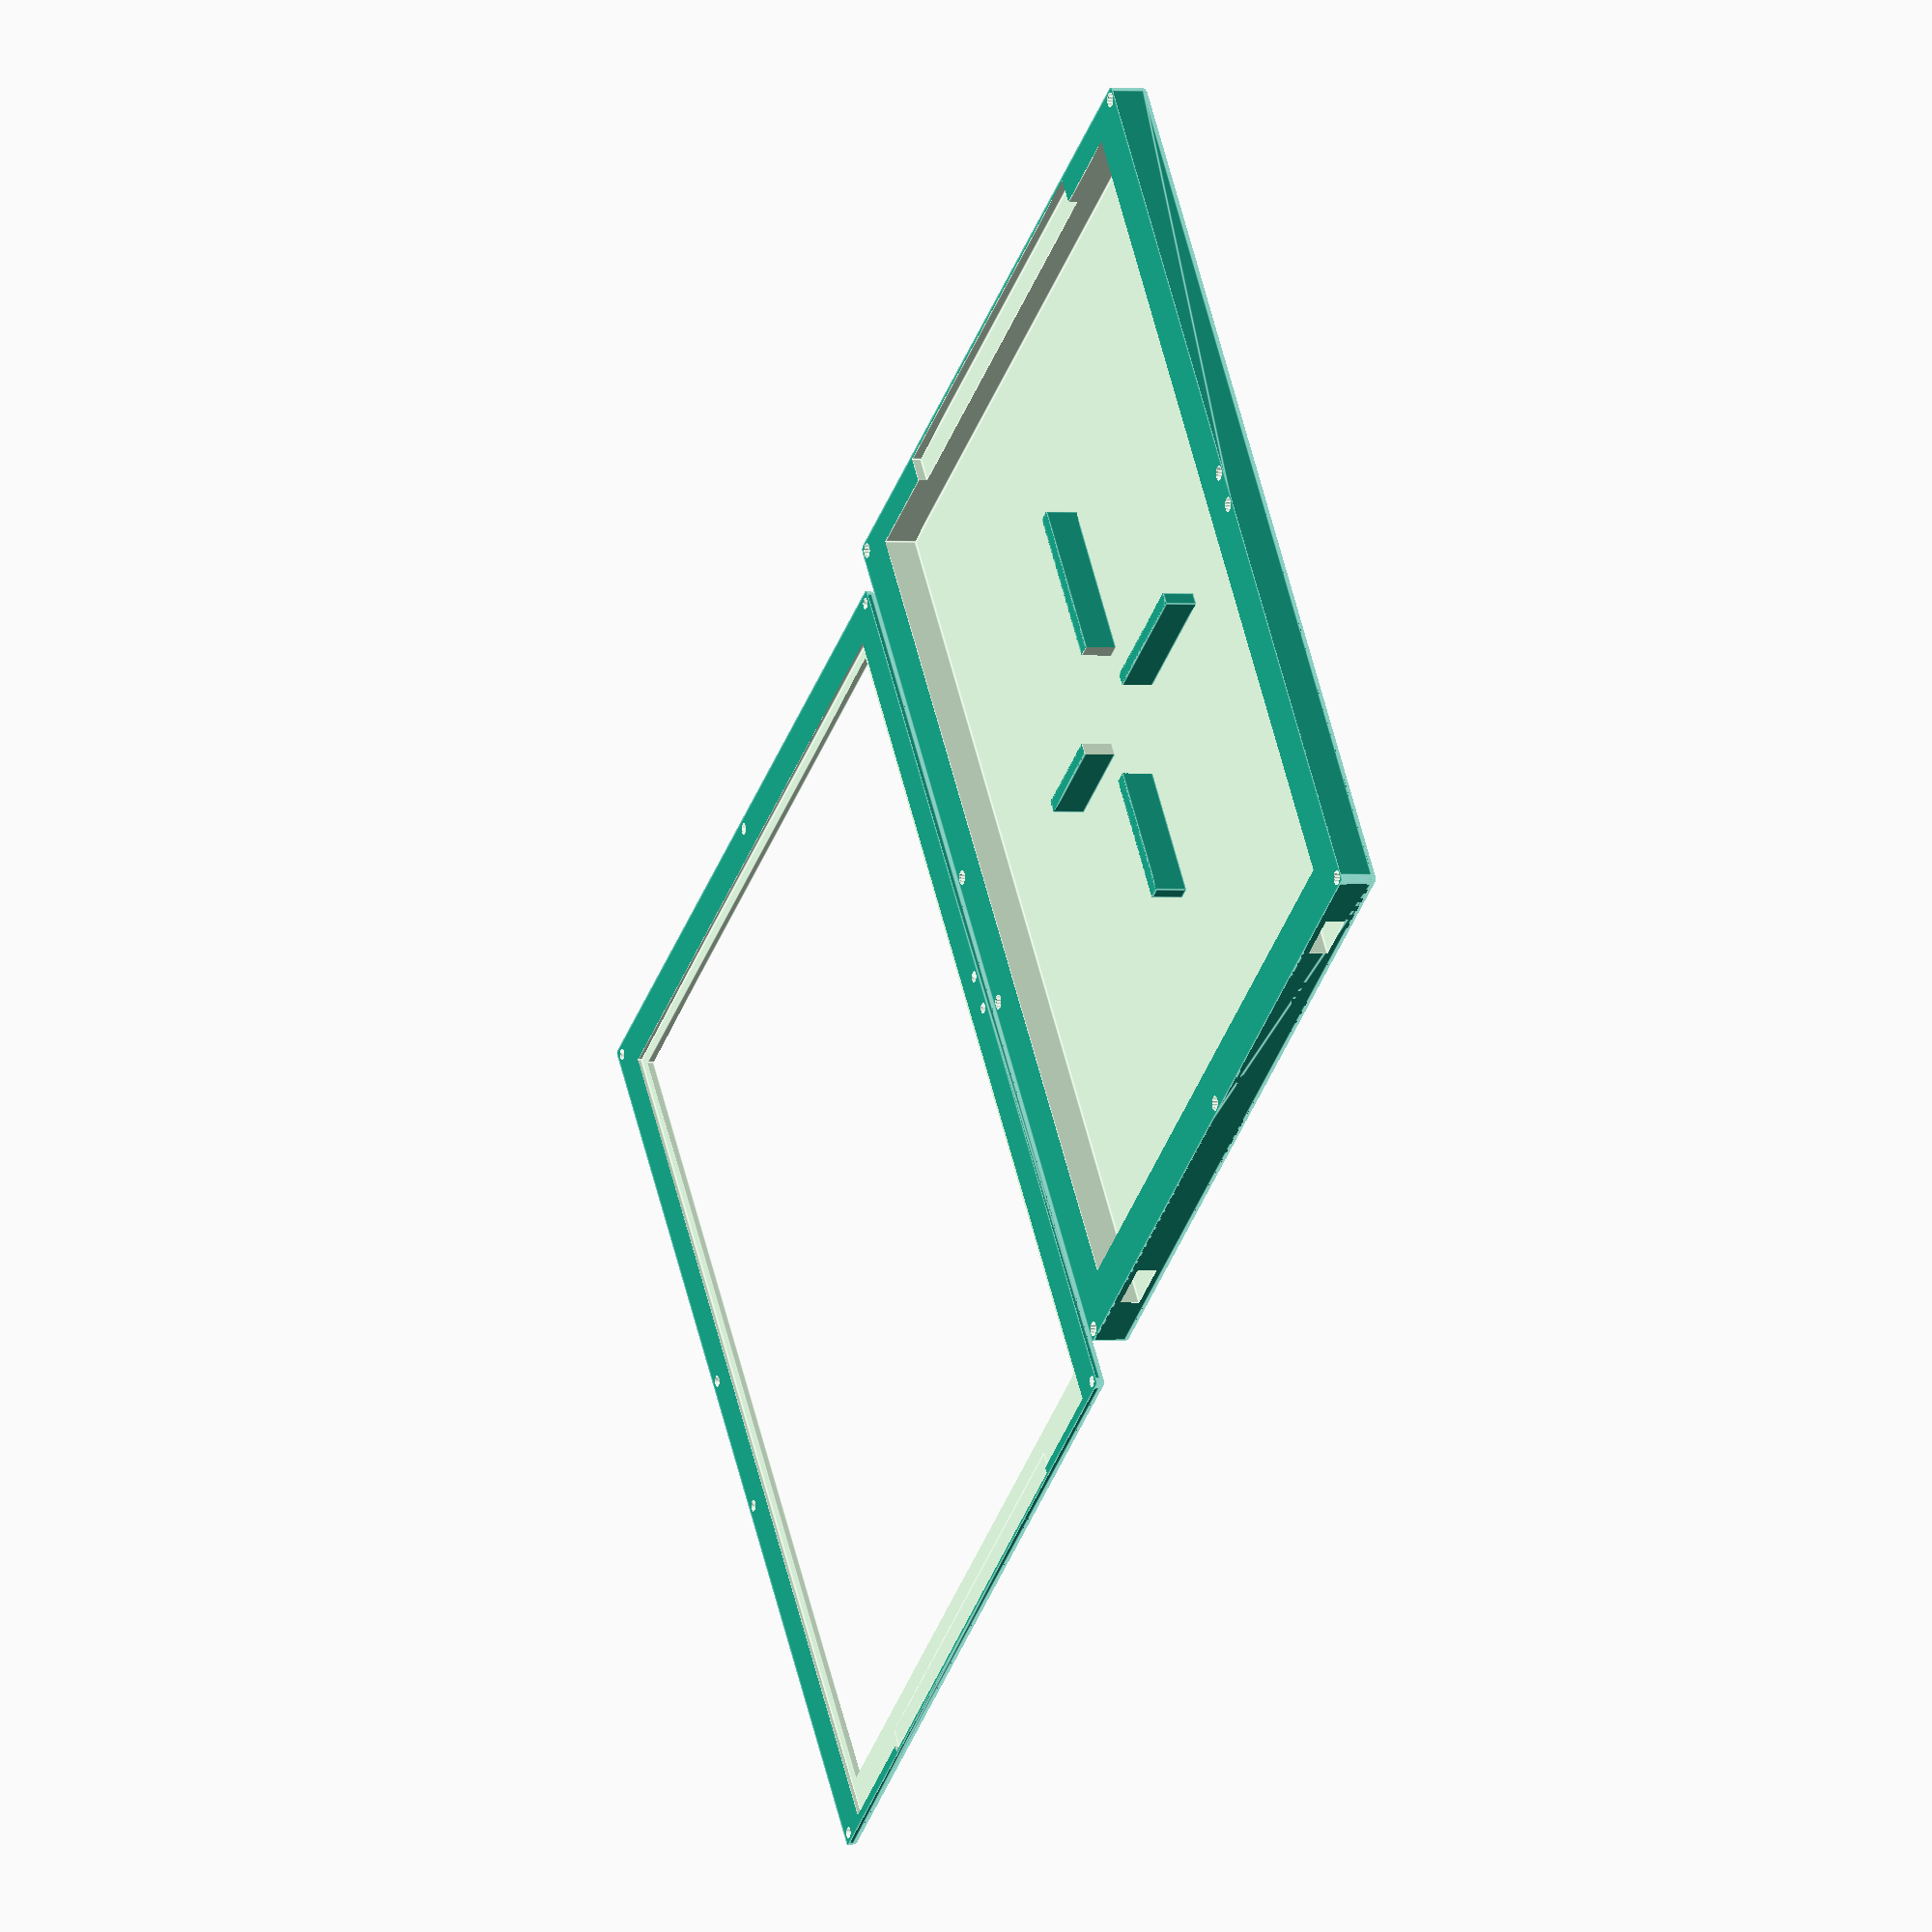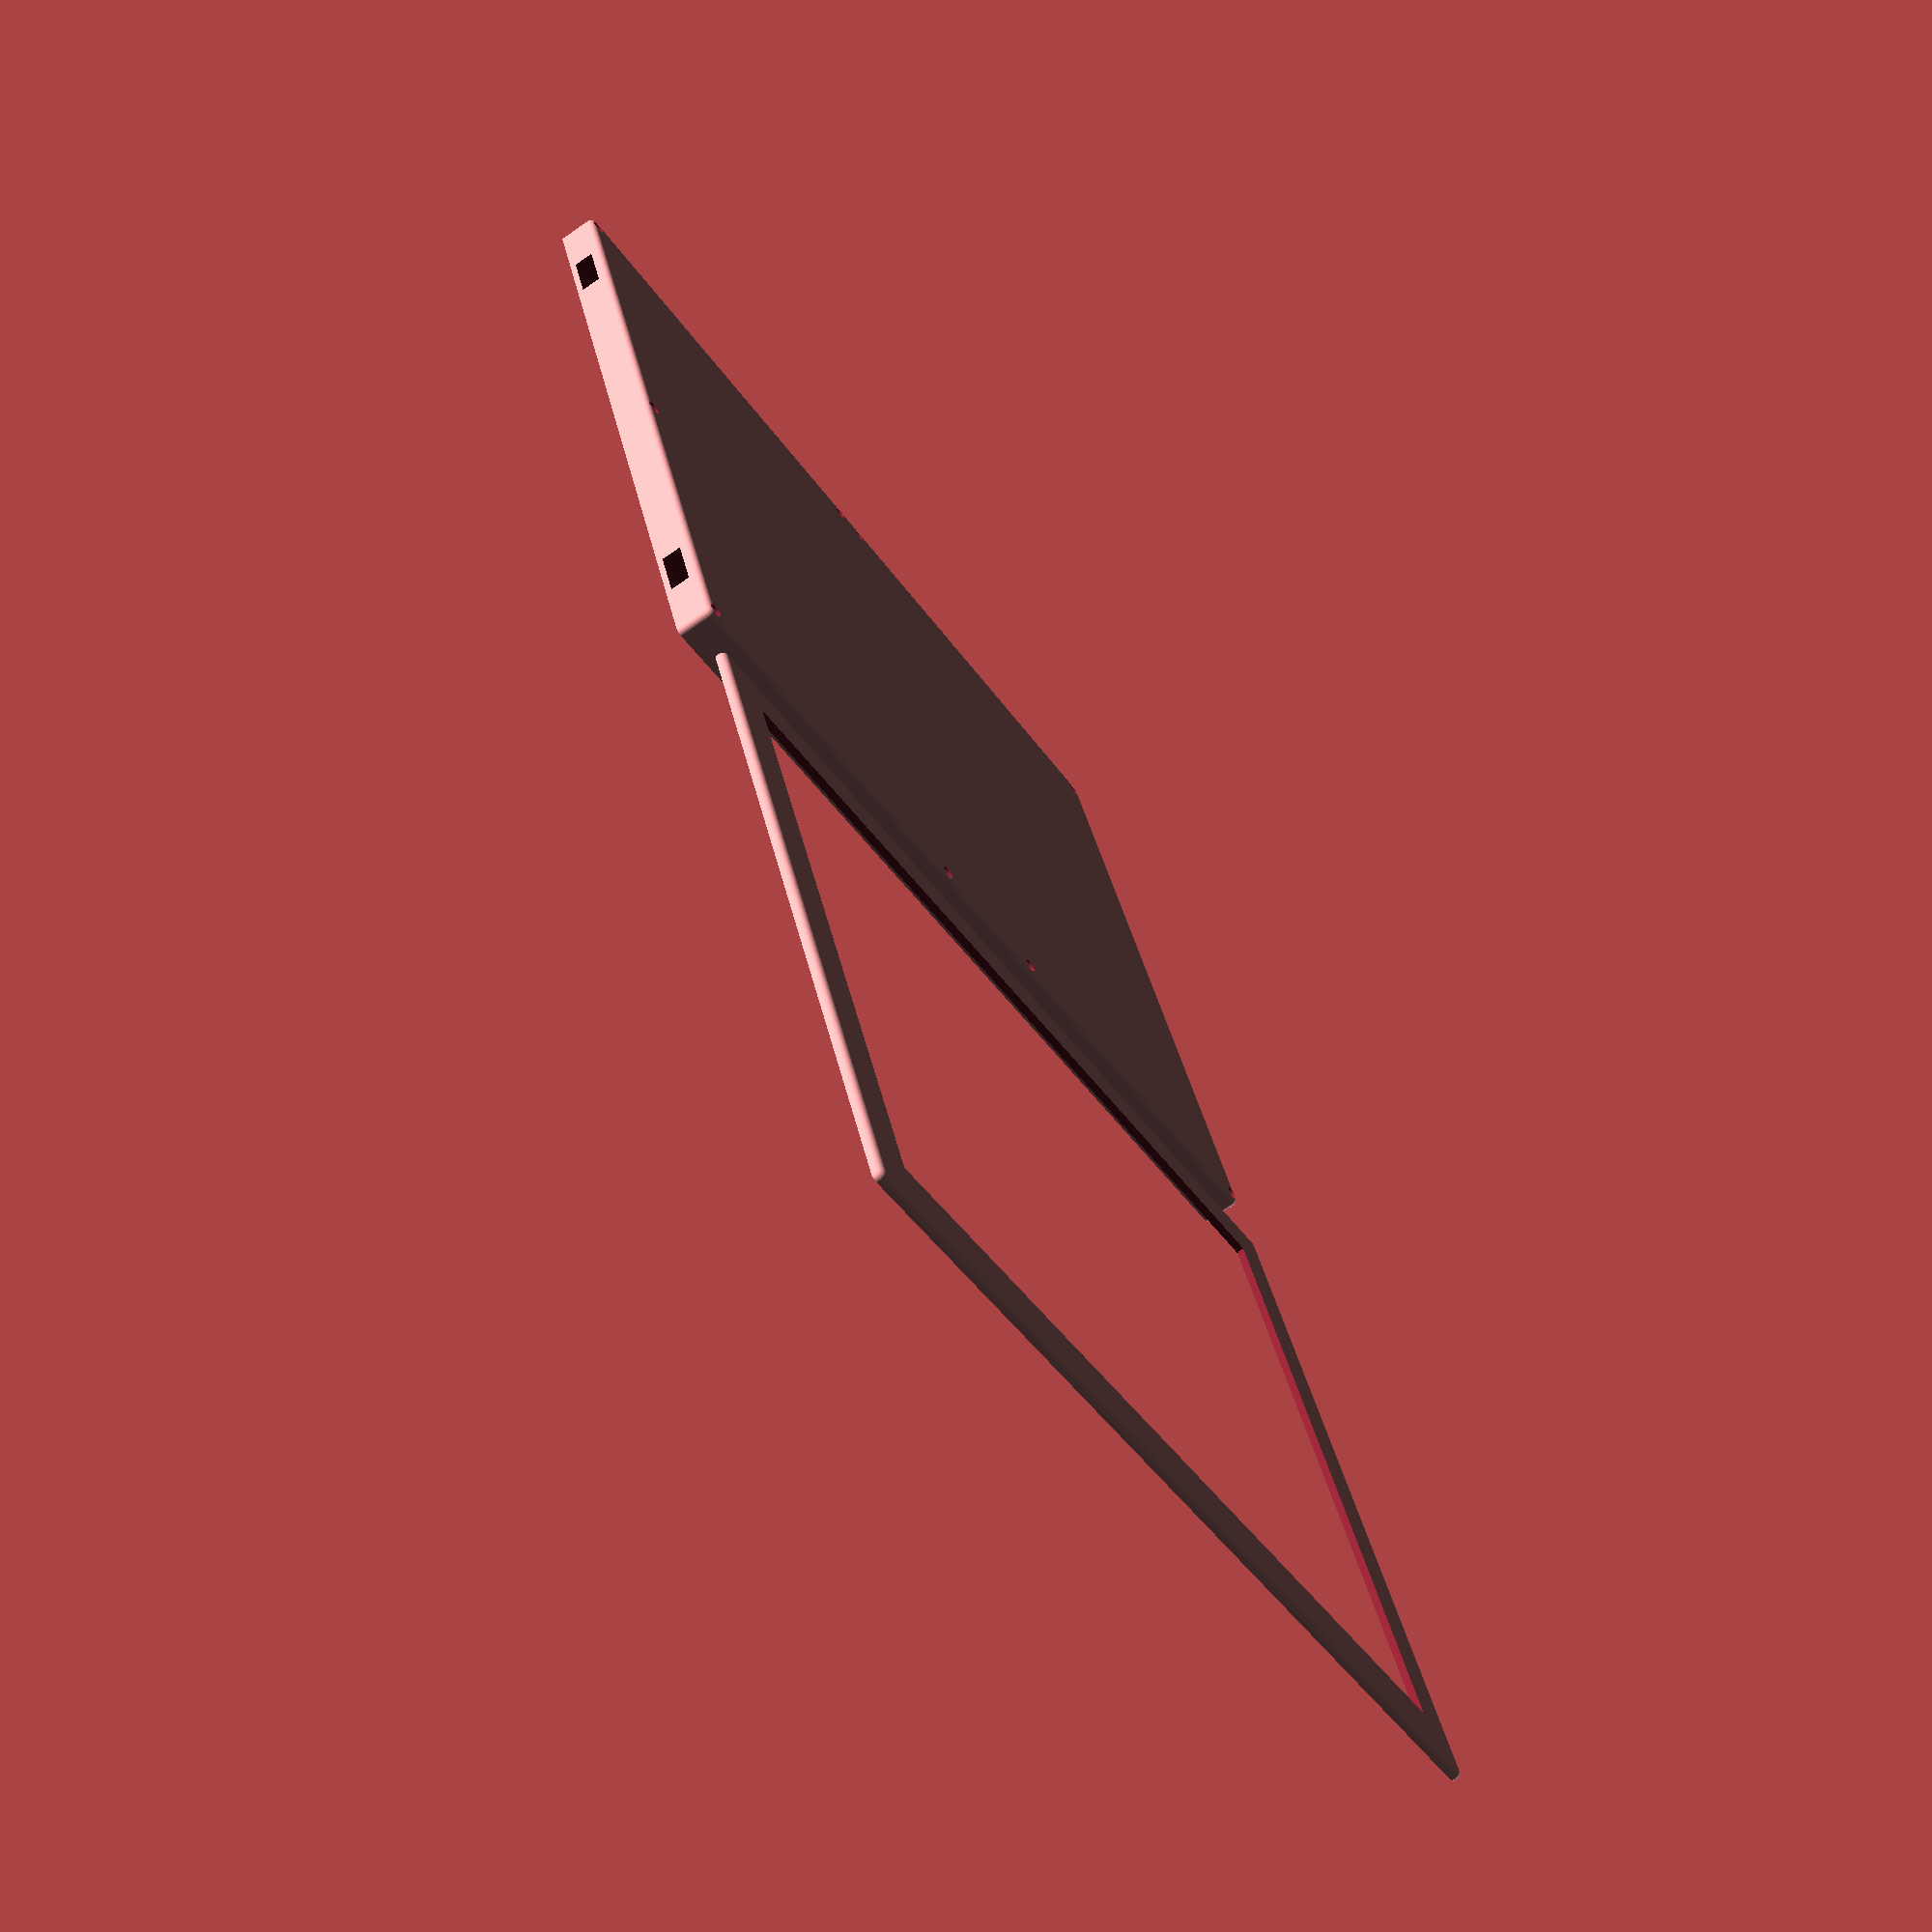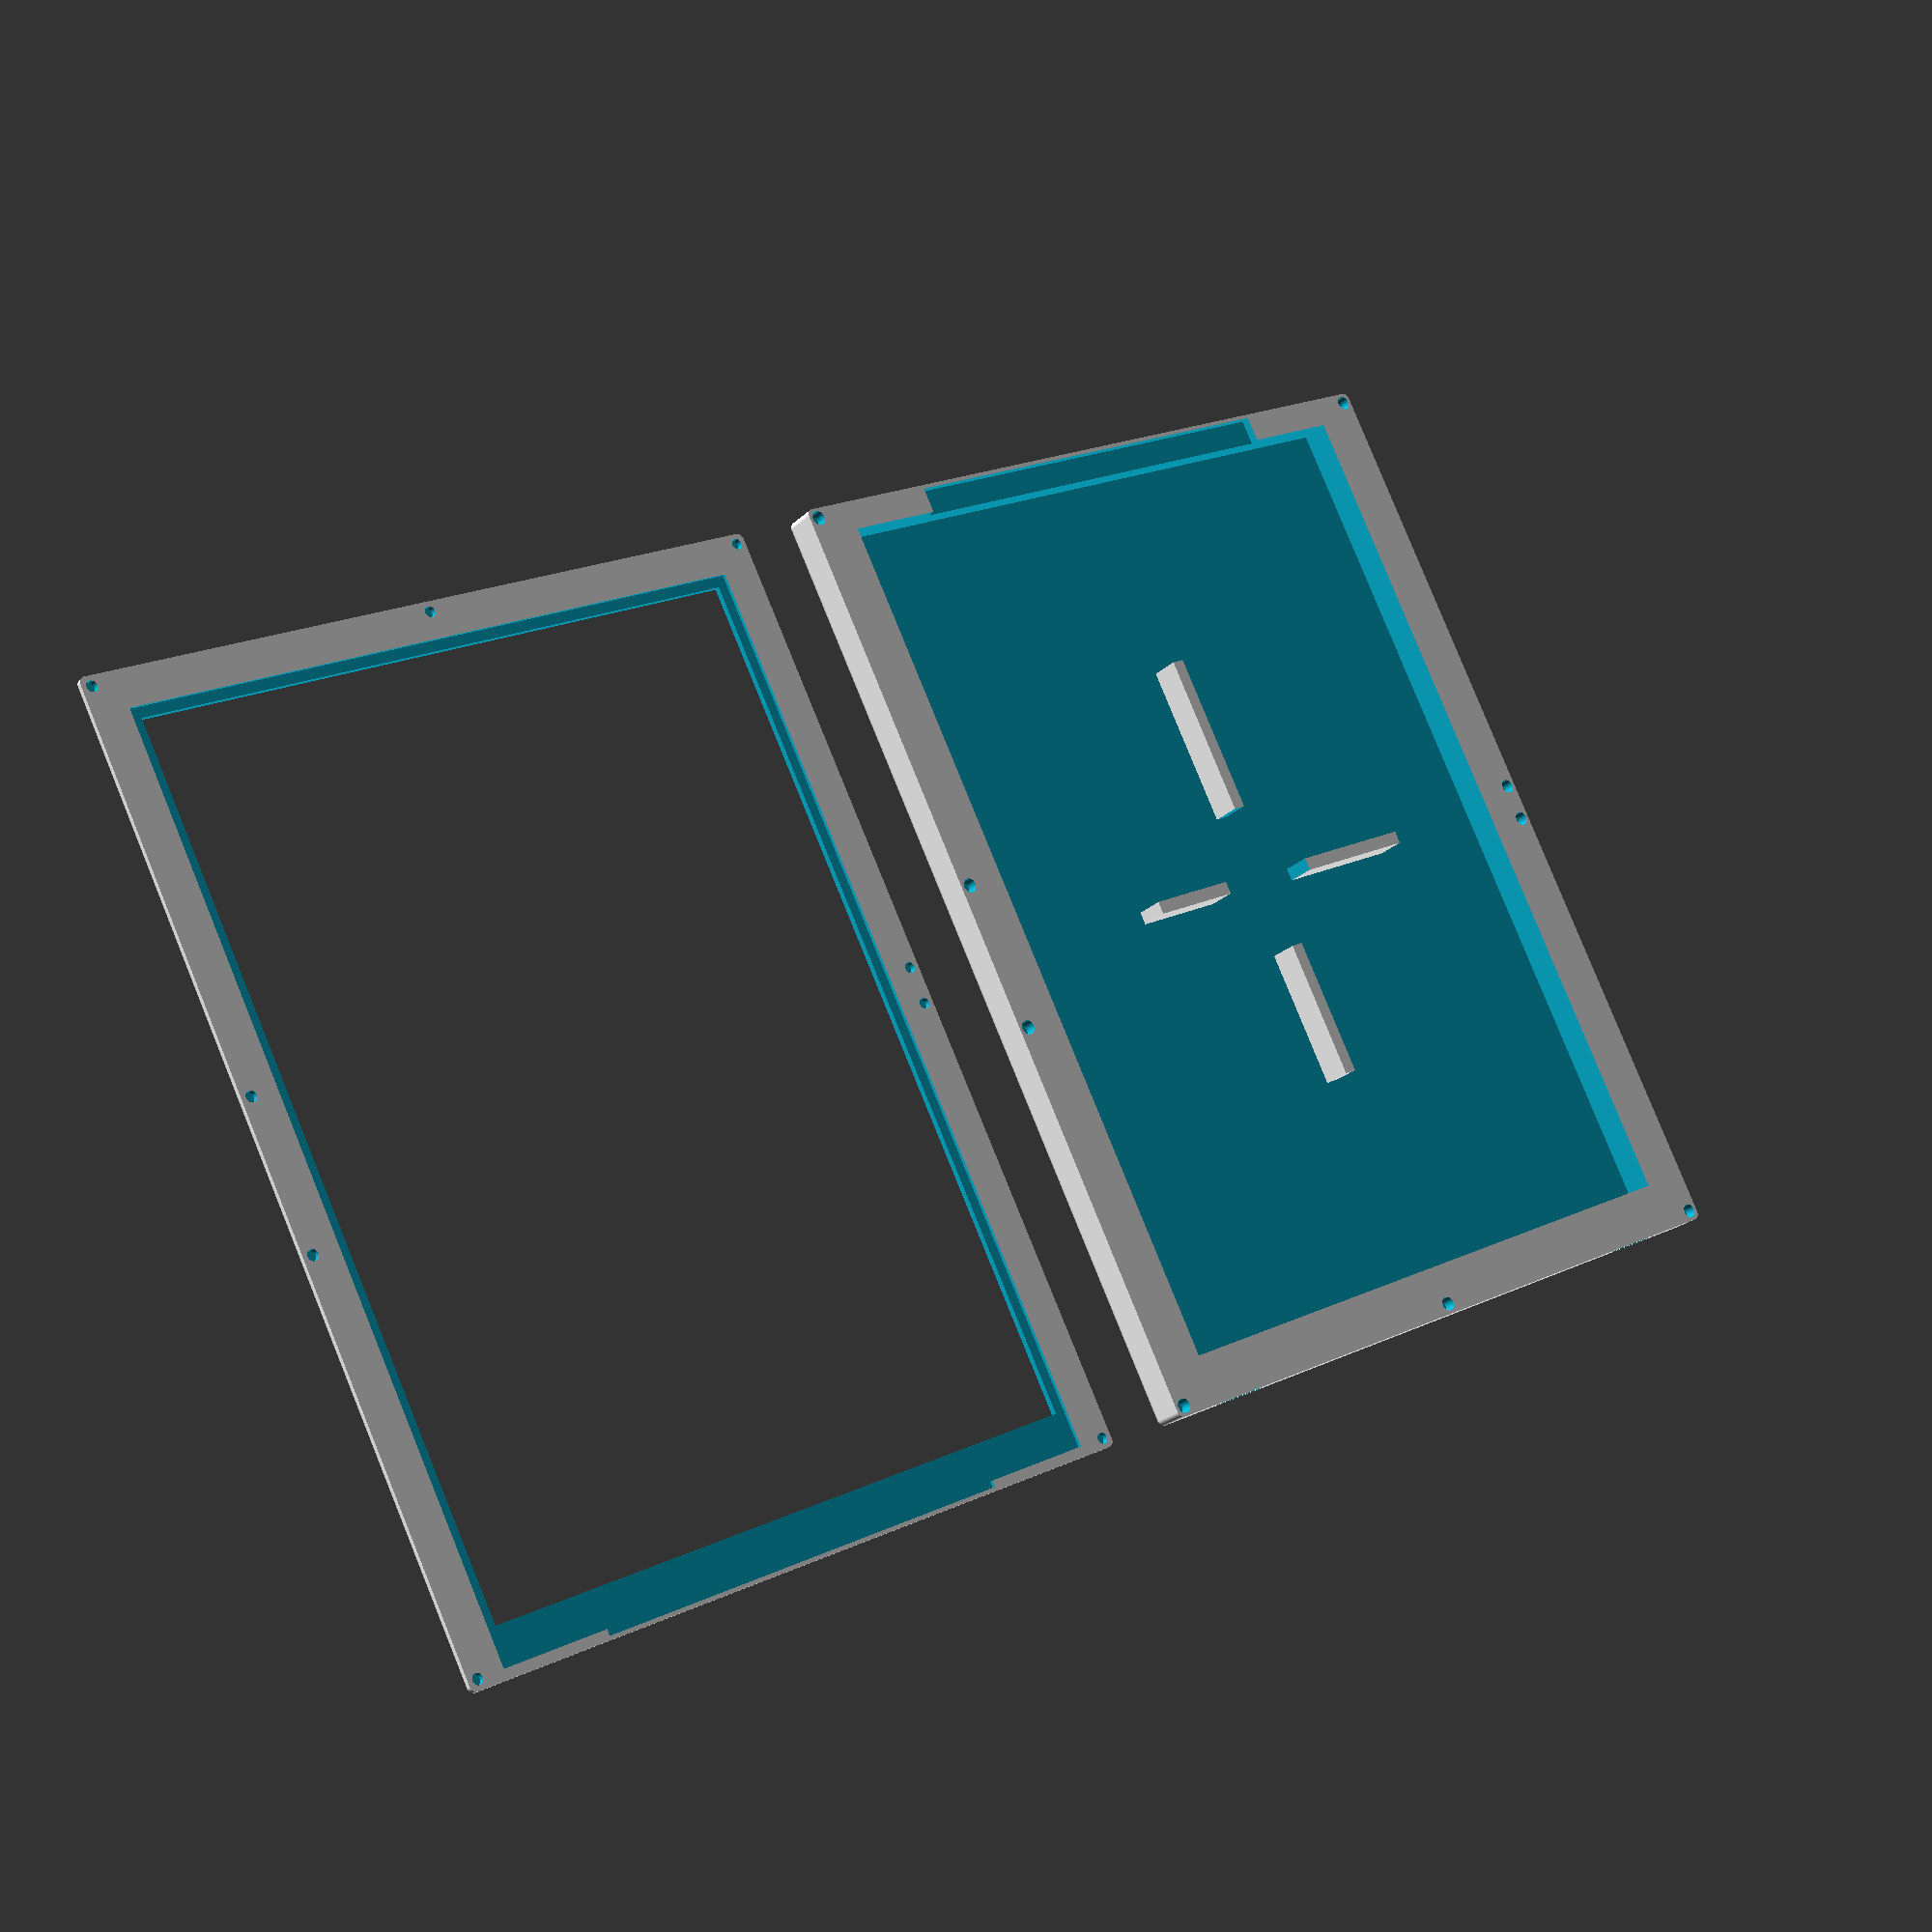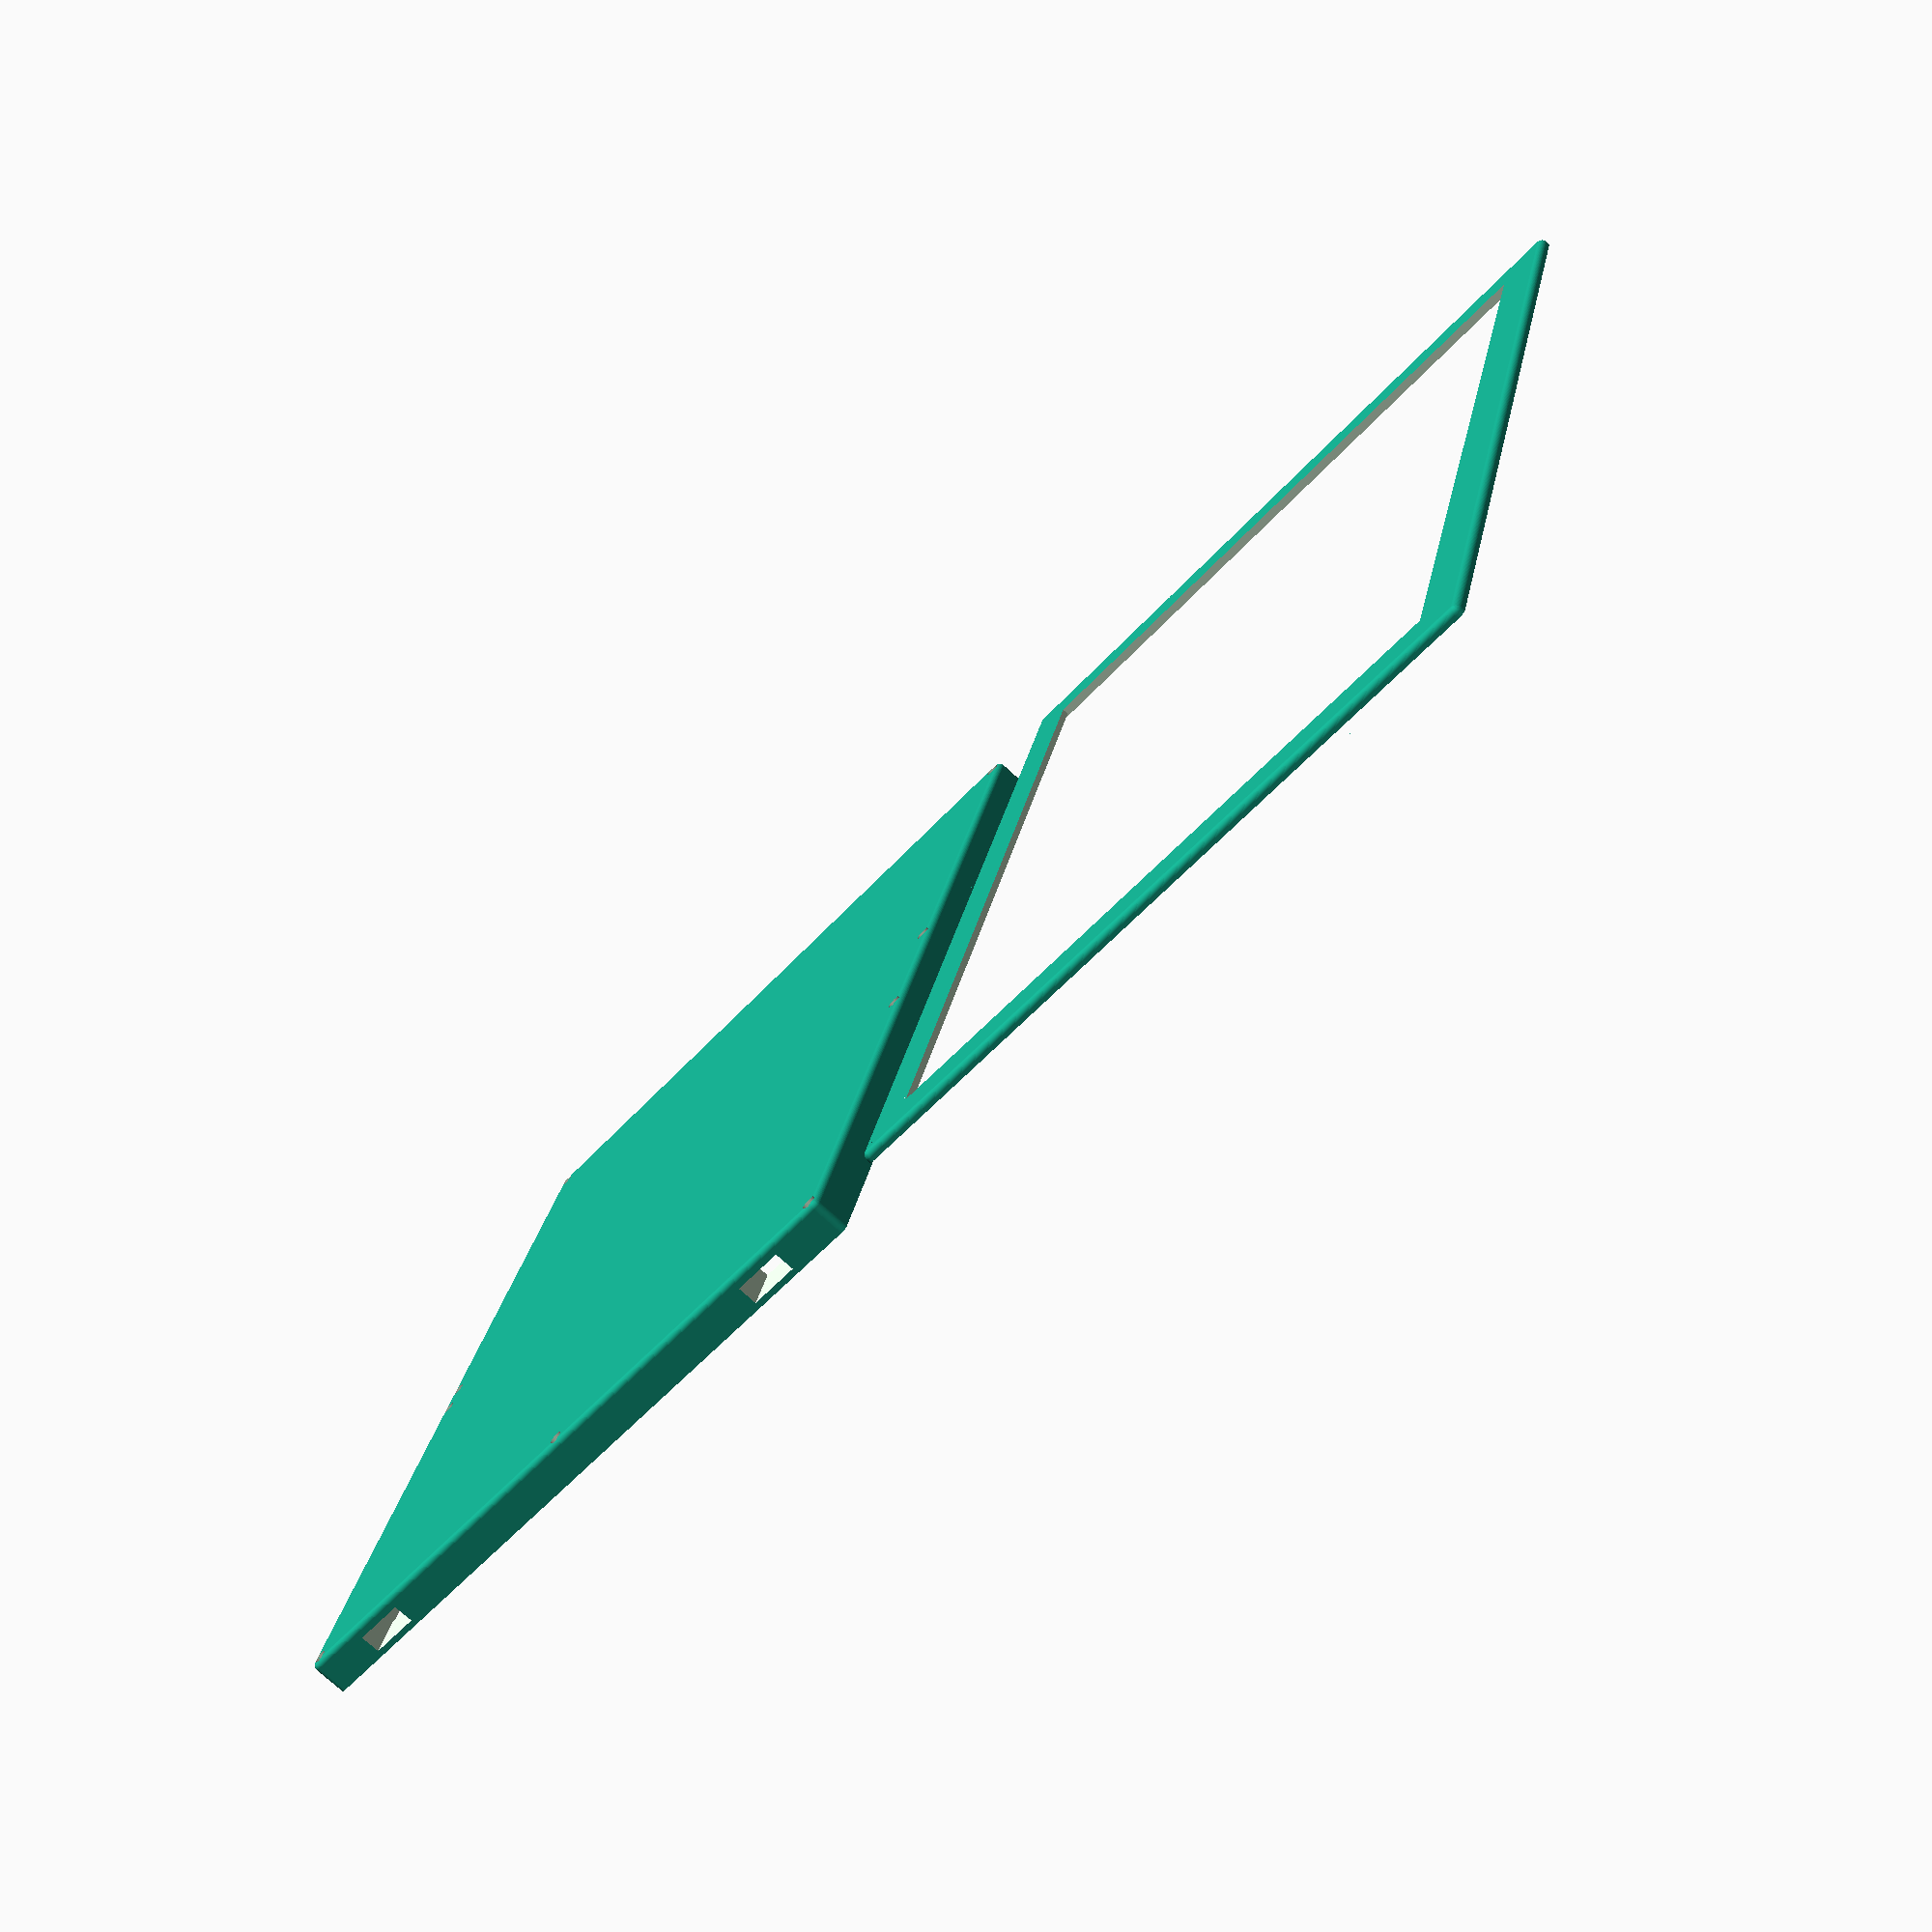
<openscad>
/*****************************************************************************/
/*                          FrameOS Mark1 Case                               */
/*****************************************************************************/

$fn = $preview ? 32 : 100;

/* [View settings] */

view_mode="ready_to_print"; // [ready_to_print, stacked]


/* [Panel dimensions] */

// Physical width of the eInk panel (mm)
panel_width  = 284.49;
// Physical height of the eInk panel (mm)
panel_height = 208.81;

// 7.3"E eInk panel
// // Physical width of the eInk panel (mm)
// panel_width  = 170.3;
// // Physical height of the eInk panel (mm)
// panel_height = 111.3;

// Thickness of the eInk panel (layer 1.2: border)
panel_depth  = 1.2;
// Clearance around the eInk panel (mm)
clearance = 0.3;

// Dimensions of the bezel on the eInk panel
panel_bezel_left   = 11.7;
panel_bezel_right  = 3.3;
panel_bezel_top    = 3.1;
panel_bezel_bottom = 3.1;

// 7.3"E eInk panel
// // Dimensions of the bezel on the eInk panel
// panel_bezel_left   = 5.2;
// panel_bezel_right  = 5.2;
// panel_bezel_top    = 4.9;
// panel_bezel_bottom = 10.8;

/* [Border around and below panel] */

// How much case to add around the panel
panel_border_left   = 3.2;
panel_border_right  = 11.6;
panel_border_top    = 11.8;
panel_border_bottom = 11.8;

// Gap in the border for the eInk panel's cables, mm, centered
panel_cable_gap_left = 140;
panel_cable_gap_right = 0;
panel_cable_gap_top = 0;
panel_cable_gap_bottom = 0;
panel_cable_gap_size = 2.0; // How into the border to cut
case_cable_gap_depth = 3.0; // How deep into the case to cut

// Extra space inside the case to hold up the panel
case_inner_padding_left = 6;
case_inner_padding_right = 4;
case_inner_padding_top = 4;
case_inner_padding_bottom = 4;

// 7.3"E eInk panel
// // How much case to add around the panel
// panel_border_left   = 2.0;
// panel_border_right  = 2.0;
// panel_border_top    = 6.0;
// panel_border_bottom = 6.0;

// // Gap in the border for the eInk panel's cables, mm, centered
// panel_cable_gap_left = 0;
// panel_cable_gap_right = 0;
// panel_cable_gap_top = 0;
// panel_cable_gap_bottom = 40;
// panel_cable_gap_size = 2.0; // How into the border to cut
// case_cable_gap_depth = 3.0; // How deep into the case to cut

// // Extra space inside the case to hold up the panel
// case_inner_padding_left = 2.0;
// case_inner_padding_right = 2.0;
// case_inner_padding_top = 2.0;
// case_inner_padding_bottom = 2.0;

/* [Panel supports] */

case_center_support_vertical = true;
case_center_support_horizontal = true;
case_center_support_width = 4.0;

// // 7.3"E eInk panel
// case_center_support_vertical = false;
// case_center_support_horizontal = false;
// case_center_support_width = 4.0;

/* [Case dimensions] */

fillet_radius = 2;

// Panel cover thickness (together with panel_depth makes up the top part)
panel_cover_depth = 2.0;

// Total inside compartment thickness (layer 2.1)
case_depth = 10.0; 

// 7.3"E eInk panel
// case_depth = 12.0; 


// Back shell thickness (layer 2.2)
back_depth = 2.0;

/* [Screws and placement] */

// Center of each screw hole from the corner
screw_offset_left   = 3.2;
screw_offset_right  = 3.2;
screw_offset_top    = 3.2;
screw_offset_bottom = 3.2;

// Extra screws on the top side (0.0 to 1.0)
extra_screws_top = [0.48, 0.52, 0, 0, 0]; // [0.0:0.05:1.0]
// Extra screws on the bottom side (0.0 to 1.0)
extra_screws_bottom = [0.42, 0.58, 0, 0, 0]; // [0.0:0.05:1.0]
// Extra screws on the left side (0.0 to 1.0)
extra_screws_left = [0, 0, 0, 0, 0]; // [0.0:0.05:1.0]
// Extra screws on the right side (0.0 to 1.0)
extra_screws_right = [0.5, 0, 0, 0, 0]; // [0.0:0.05:1.0]

// 7.3"E eInk panel
// // Extra screws on the top side (0.0 to 1.0)
// extra_screws_top = [0, 0, 0, 0, 0]; // [0.0:0.05:1.0]
// // Extra screws on the bottom side (0.0 to 1.0)
// extra_screws_bottom = [0, 0, 0, 0, 0]; // [0.0:0.05:1.0]
// // Extra screws on the left side (0.0 to 1.0)
// extra_screws_left = [0, 0, 0, 0, 0]; // [0.0:0.05:1.0]
// // Extra screws on the right side (0.0 to 1.0)
// extra_screws_right = [0, 0, 0, 0, 0]; // [0.0:0.05:1.0]

// Hole made into layer 1.2
panel_screw_insert_diameter = 3.45;
panel_screw_insert_depth = 2.0;

// Cylindrical hole inserted into layers 2.1 and 2.2
case_screw_hole_diameter        = 4.5;
case_screw_hole_thread_diameter = 2.0; // Hole for the screw thread that goes all the way through
case_screw_hole_floor_depth     = 1.0; // Depth of the floor of the screw hole
case_screw_hole_insert_depth    = 4.0; // Leave this much room at bottom for the heat set insert

/* [Case side holes] */

case_hole_left_top = 0;
case_hole_left_bottom = 0;
case_hole_right_top = 16;
case_hole_right_bottom = 16;
case_hole_top_left = 0;
case_hole_top_right = 0;
case_hole_bottom_left = 0;
case_hole_bottom_right = 0;

// 7.3"E eInk panel
// case_hole_left_top = 0;
// case_hole_left_bottom = 16;
// case_hole_right_top = 0;
// case_hole_right_bottom = 0;

case_hole_left_top_offset = 5;
case_hole_left_bottom_offset = 5;
case_hole_right_top_offset = 5;
case_hole_right_bottom_offset = 5;
case_hole_top_left_offset = 5;
case_hole_top_right_offset = 5;
case_hole_bottom_left_offset = 5;
case_hole_bottom_right_offset = 5;

case_hole_top_depth = 2;
case_hole_bottom_depth = 2;

/* [Kickstand (experimental)] */

kickstand = false;
kickstand_width = 40;
kickstand_height = 80;
kickstand_depth = 7;
kickstand_bottom_start = 3;
kickstand_wall_thickness = 1;
kickstand_gap_thickness = 0.5;
kickstand_hinge_diameter = 2.2;
kickstand_leg_hole_diameter = 5;
hinge_top_extra_leverage = 3; // overrides kickstand_gap_thickness on the top
hinge_wall_padding = 0.2; // distance from the back wall
hinge_cylinder_gap = 0.5; // gap between the hinge and the cylinder

/* [Debug] */

print_view = true;

// Gap between STL parts for visual debugging
debug_gap = 40;


/*****************************************************************************/
/*                Derived Dimensions (overall frame size)                    */
/*****************************************************************************/

// Physical width of the eInk panel (mm) + clearance 0.3*2
panel_width_with_clearance  = panel_width  + clearance * 2;
// Physical height of the eInk panel (mm) + clearance 0.3*2
panel_height_with_clearance = panel_height + clearance * 2;

// Width and height of the entire frame
frame_full_width  = panel_width_with_clearance
                  + panel_border_left + panel_border_right;

frame_full_height = panel_height_with_clearance
                  + panel_border_top + panel_border_bottom;

// Total depth across all 4 layers
frame_full_depth = panel_depth
                 + panel_cover_depth
                 + case_depth
                 + back_depth;

/*****************************************************************************/
/*                 Utility: Corner Screw Hole Positions                      */
/*****************************************************************************/

// Coordinates for the four corners, offset in from each edge
screw_positions = [
    [ screw_offset_left,                     screw_offset_bottom                  ],
    [ frame_full_width - screw_offset_right, screw_offset_bottom                  ],
    [ screw_offset_left,                     frame_full_height - screw_offset_top ],
    [ frame_full_width - screw_offset_right, frame_full_height - screw_offset_top ],

    for (s = extra_screws_bottom)
        if (s != 0 && s != 1)
            [ screw_offset_left + s * (frame_full_width - screw_offset_left - screw_offset_right), 
            frame_full_height - screw_offset_top ],

    for (s = extra_screws_top)
        if (s != 0 && s != 1)
            [ screw_offset_left + s * (frame_full_width - screw_offset_left - screw_offset_right), 
            screw_offset_bottom ],

    for (s = extra_screws_left)
        if (s != 0 && s != 1)
            [ screw_offset_left, 
            screw_offset_bottom + s * (frame_full_height - screw_offset_bottom - screw_offset_top) ],

    for (s = extra_screws_right)
        if (s != 0 && s != 1)
            [ frame_full_width - screw_offset_right, 
            screw_offset_bottom + s * (frame_full_height - screw_offset_bottom - screw_offset_top) ]
];


/*****************************************************************************/
/*                            Panel cover                                    */
/*****************************************************************************/

module panel_cover() {
    difference() {
        // Top block
        filletBoxTop(frame_full_width, frame_full_height, panel_cover_depth + panel_depth);
        
        // Window for the eInk panel’s visible area
        translate(
          [
            panel_bezel_left + panel_border_left, 
            panel_bezel_top  + panel_border_top,
            -0.11
          ]
        )
        cube([
            panel_width_with_clearance  - panel_bezel_left - panel_bezel_right, 
            panel_height_with_clearance - panel_bezel_top  - panel_bezel_bottom, 
            panel_cover_depth + 0.22
        ]);

        for (c = screw_positions) {
            translate([c[0], c[1],  panel_cover_depth + panel_depth - panel_screw_insert_depth])
                cylinder(d = panel_screw_insert_diameter, 
                         h = panel_screw_insert_depth + 0.11);
        }

        // Internal rectangular cutout matching the panel
        translate(
          [
            panel_border_left,
            panel_border_top,
            panel_cover_depth
          ]
        )
        cube([
            panel_width_with_clearance,
            panel_height_with_clearance,
            panel_depth + 0.22
        ]);
        if (panel_cable_gap_bottom > 0) {
            render_panel_cable_gap_bottom(panel_depth, panel_cover_depth);
        }
        if (panel_cable_gap_top > 0) {
            render_panel_cable_gap_top(panel_depth, panel_cover_depth);
        }
        if (panel_cable_gap_left > 0) {
            render_panel_cable_gap_left(panel_depth, panel_cover_depth);
        }
        if (panel_cable_gap_right > 0) {
            render_panel_cable_gap_right(panel_depth, panel_cover_depth);
        }
    }
}

module render_panel_cable_gap_bottom(depth, translate_depth) {
  translate(
    [
      panel_border_left + panel_width_with_clearance / 2 - panel_cable_gap_bottom / 2,
      panel_border_top + panel_height_with_clearance - case_inner_padding_bottom - 0.11,
      translate_depth
    ]
  )
  cube([
      panel_cable_gap_bottom,
      panel_cable_gap_size + case_inner_padding_bottom + 0.11,
      depth + 0.11
  ]); 
}

module render_panel_cable_gap_top(depth, translate_depth) {
  translate(
    [
      panel_border_left + panel_width_with_clearance / 2 - panel_cable_gap_top / 2,
      panel_border_top - panel_cable_gap_size,
      translate_depth
    ]
  )
  cube([
      panel_cable_gap_top,
      panel_cable_gap_size + case_inner_padding_top + 0.11,
      depth + 0.11
  ]); 
}

module render_panel_cable_gap_left(depth, translate_depth) {
  translate(
    [
      panel_border_left - panel_cable_gap_size,
      panel_border_top + panel_height_with_clearance / 2 - panel_cable_gap_left / 2,
      translate_depth
    ]
  )
  cube([
      panel_cable_gap_size + case_inner_padding_left + 0.11,
      panel_cable_gap_left,
      depth + 0.11
  ]); 
}

module render_panel_cable_gap_right(depth, translate_depth) {
  translate(
    [
      panel_border_left + panel_width_with_clearance - case_inner_padding_right - 0.11,
      panel_border_top + panel_height_with_clearance / 2 - panel_cable_gap_right / 2,
      translate_depth
    ]
  )
  cube([
      panel_cable_gap_size + case_inner_padding_right + 0.11,
      panel_cable_gap_right,
      depth + 0.11
  ]); 
}


/*****************************************************************************/
/*                             Case body                                     */
/*****************************************************************************/

module caseBody () {
    difference() {
        filletBoxBottom(
            frame_full_width, 
            frame_full_height, 
            case_depth + back_depth
        );
        
        // Internal rectangular cutout for electronics
        translate(
          [
            panel_border_left + case_inner_padding_left,
            panel_border_top  + case_inner_padding_top,
            -0.11
          ]
        )
        cube([
            panel_width_with_clearance 
              - case_inner_padding_left 
              - case_inner_padding_right,
            panel_height_with_clearance 
              - case_inner_padding_top 
              - case_inner_padding_bottom,
            case_depth + 0.11
        ]);
        if (panel_cable_gap_bottom > 0) {
            render_panel_cable_gap_bottom(case_cable_gap_depth, -0.11);
        }
        if (panel_cable_gap_top > 0) {
            render_panel_cable_gap_top(case_cable_gap_depth, -0.11);
        }
        if (panel_cable_gap_left > 0) {
            render_panel_cable_gap_left(case_cable_gap_depth, -0.11);
        }
        if (panel_cable_gap_right > 0) {
            render_panel_cable_gap_right(case_cable_gap_depth, -0.11);
        }
        if (case_hole_left_top > 0) {
            translate([-0.11, case_hole_left_top_offset + panel_border_top + case_inner_padding_top - 0.11, -0.11 + case_hole_top_depth])
            cube([
                panel_border_left + case_inner_padding_left + 0.22,
                case_hole_left_top + 0.22,
                case_depth - case_hole_top_depth - case_hole_bottom_depth + 0.22
            ]);
        }
        if (case_hole_left_bottom > 0) {
            translate([-0.11, - case_hole_left_bottom_offset + panel_border_top + panel_height_with_clearance - case_inner_padding_bottom - case_hole_left_bottom - 0.11, -0.11 + case_hole_top_depth])
            cube([
                panel_border_left + case_inner_padding_left + 0.22,
                case_hole_left_bottom + 0.22,
                case_depth - case_hole_top_depth - case_hole_bottom_depth + 0.22
            ]);
        }
        if (case_hole_right_top > 0) {
            translate([panel_width_with_clearance + panel_border_left - case_inner_padding_right - 0.11, case_hole_left_top_offset + panel_border_top + case_inner_padding_top - 0.11, -0.11 + case_hole_top_depth])
            cube([
                panel_border_right + case_inner_padding_right + 0.22,
                case_hole_right_top + 0.22,
                case_depth - case_hole_top_depth - case_hole_bottom_depth + 0.22
            ]);
        }
        if (case_hole_right_bottom > 0) {
            translate([panel_width_with_clearance + panel_border_left - case_inner_padding_right - 0.11, - case_hole_left_bottom_offset + panel_border_top + panel_height_with_clearance - case_inner_padding_bottom - case_hole_right_bottom - 0.11, -0.11 + case_hole_top_depth])
            cube([
                panel_border_right + case_inner_padding_right + 0.22,
                case_hole_right_bottom + 0.22,
                case_depth - case_hole_top_depth - case_hole_bottom_depth + 0.22
            ]);
        }
        if (case_hole_top_left > 0) {
            translate([case_hole_top_left_offset + panel_border_left + case_inner_padding_left - 0.11, -0.11, -0.11 + case_hole_top_depth])
            cube([
                case_hole_top_left + 0.22,
                panel_border_top + case_inner_padding_top + 0.22,
                case_depth - case_hole_top_depth - case_hole_bottom_depth + 0.22
            ]);
        }
        if (case_hole_top_right > 0) {
            translate([- case_hole_top_right_offset + panel_border_left + panel_width_with_clearance - case_inner_padding_right - case_hole_top_right - 0.11, -0.11, -0.11 + case_hole_top_depth])
            cube([
                case_hole_top_right + 0.22,
                panel_border_top + case_inner_padding_top + 0.22,
                case_depth - case_hole_top_depth - case_hole_bottom_depth + 0.22
            ]);
        }
        if (case_hole_bottom_left > 0) {
            translate([case_hole_bottom_left_offset + panel_border_left + case_inner_padding_left - 0.11, panel_border_top + panel_height_with_clearance - case_inner_padding_bottom - 0.11, -0.11 + case_hole_top_depth])
            cube([
                case_hole_bottom_left + 0.22,
                panel_border_top + case_inner_padding_top + 0.22,
                case_depth - case_hole_top_depth - case_hole_bottom_depth + 0.22
            ]);
        }
        if (case_hole_bottom_right > 0) {
            translate([-case_hole_bottom_right_offset + panel_border_left + panel_width_with_clearance - case_inner_padding_right - case_hole_bottom_right - 0.11, panel_border_top + panel_height_with_clearance - case_inner_padding_bottom - 0.11, -0.11 + case_hole_top_depth])
            cube([
                case_hole_bottom_right + 0.22,
                panel_border_top + case_inner_padding_top + 0.22,
                case_depth - case_hole_top_depth - case_hole_bottom_depth + 0.22
            ]);
        }   
    }
}

module case() {
    // Cut out inner cylinders for screws
    difference() {
        // Merce scres cutouts with rest of the case
        union() {
            if (case_center_support_vertical || case_center_support_horizontal) {
                difference() {
                    union() {
                        // Center support
                        if (case_center_support_horizontal) {
                            translate([frame_full_width / 4, frame_full_height / 2 - (case_center_support_width / 2), 0])
                            cube([panel_width_with_clearance / 2, case_center_support_width, case_depth]);
                        }

                        if (case_center_support_vertical) {
                            translate([frame_full_width / 2 - (case_center_support_width / 2), frame_full_height / 4, 0])
                            cube([case_center_support_width, panel_height_with_clearance / 2, case_depth]);
                        }
                    };
                    translate([
                        frame_full_width / 2 - panel_width_with_clearance / 6 / 2, 
                        frame_full_height / 2 - panel_height_with_clearance / 6 / 2, 
                        -0.11
                    ])
                    cube([
                        panel_width_with_clearance / 6, 
                        panel_height_with_clearance / 6, 
                        case_depth + 0.22
                    ]);
                }
            };

            // Cut out a piece of the cube
            caseBody();
        };
        
        // Cut holes to the back
        for (c = screw_positions) {
            // Screw thread hole that goes all the way
            translate([c[0], c[1], - 0.11])
            cylinder(d = case_screw_hole_thread_diameter,
                      h = case_depth + back_depth + 0.11);
            
            // Cylinder hole from back to insert
            translate([c[0], c[1], case_screw_hole_insert_depth + case_screw_hole_floor_depth]) // Solid border around the screw hole
            cylinder(d = case_screw_hole_diameter,
                      h = case_depth + back_depth - case_screw_hole_insert_depth - case_screw_hole_floor_depth + 0.11); // Hole for the screw thread
            
            // Cylinder hole from front to insert
            translate([c[0], c[1], - 0.11]) // Solid border around the screw hole
            cylinder(d = case_screw_hole_diameter,
                      h = case_screw_hole_insert_depth + 0.11); // Hole for the screw thread
        }
    }
}

/*****************************************************************************/
/*                             Kickstand                                     */
/*****************************************************************************/

module renderKickstand() {
    cube([kickstand_width, kickstand_height, kickstand_depth]);
}

module caseWithKickstand() {
    // Make a hole in the case
    difference() {
        union() {
            case();
            translate([
                (frame_full_width - kickstand_width) / 2, 
                frame_full_height - kickstand_bottom_start - kickstand_height, 
                case_depth + back_depth - kickstand_depth
            ])
            cube([kickstand_width, kickstand_height, kickstand_depth]);
        }
        translate([
            (frame_full_width - kickstand_width + 2 * kickstand_wall_thickness) / 2, 
            frame_full_height - kickstand_bottom_start - kickstand_height + kickstand_wall_thickness, 
            case_depth + back_depth - kickstand_depth + kickstand_wall_thickness + 0.11
        ])
        cube([
            kickstand_width - 2 * kickstand_wall_thickness, 
            kickstand_height - 2 * kickstand_wall_thickness, 
            kickstand_depth  - kickstand_wall_thickness
        ]);
    }
    
    hinge_real_depth = kickstand_depth - kickstand_wall_thickness - hinge_wall_padding - kickstand_hinge_diameter / 2;
    hinge_start = [
        frame_full_width / 2 - kickstand_width / 2 + 0.11, 
        frame_full_height - kickstand_bottom_start - kickstand_height + kickstand_wall_thickness + kickstand_depth / 2 + hinge_top_extra_leverage,  // no kickstand_gap_thickness here, 
        case_depth + back_depth - hinge_real_depth / 2
    ];

    difference() {
        union() {
            // Render the hinge's top cylinder
            translate([frame_full_width / 2 - kickstand_width / 2 + kickstand_wall_thickness + kickstand_gap_thickness , hinge_start[1], hinge_start[2]])
            rotate([90, 0, 90])
            cylinder(d = hinge_real_depth, h = kickstand_width - 2 * kickstand_wall_thickness - 2 * kickstand_gap_thickness);

            // Render the hinge's large plate
            translate([
                frame_full_width / 2 - kickstand_width / 2 + kickstand_wall_thickness + kickstand_gap_thickness, 
                frame_full_height - kickstand_bottom_start - kickstand_height + kickstand_gap_thickness + kickstand_wall_thickness,  // no kickstand_gap_thickness here, 
                case_depth + back_depth - hinge_real_depth / 2
            ])
            cube([
                kickstand_width - 2 * kickstand_wall_thickness - 2 * kickstand_gap_thickness, 
                kickstand_height - kickstand_gap_thickness - kickstand_wall_thickness * 2 - kickstand_gap_thickness ,
                hinge_real_depth / 2
            ]);
        }

        // Render an empty cylinder inside the top cylinder
        translate([frame_full_width / 2 - kickstand_width / 2 + kickstand_wall_thickness - kickstand_gap_thickness - 0.11, hinge_start[1], hinge_start[2]])
        rotate([90, 00, 90])
        cylinder(d = kickstand_hinge_diameter + hinge_cylinder_gap * 2, h = kickstand_width + 0.22);

        // Render gap to access the hinge
        gap_radius = (hinge_real_depth)/4 - 0.11;
        translate([
            frame_full_width / 2 - kickstand_width / 4 + kickstand_wall_thickness + kickstand_gap_thickness, 
            frame_full_height - kickstand_bottom_start - kickstand_height / 3 - kickstand_gap_thickness - kickstand_wall_thickness + 0.11,
            case_depth + back_depth - hinge_real_depth / 2 - 0.11
        ])
        filletBox(
            kickstand_width / 2 - 2 * kickstand_wall_thickness - 2 * kickstand_gap_thickness, 
            kickstand_height / 3 + gap_radius * 2,
            hinge_real_depth / 2 + 0.22,
            gap_radius
        );

    }

    // Render gap to access the hinge
    gap_radius = (hinge_real_depth)/4 - 0.11;
    // Base connecting it to the body
    translate([
        frame_full_width / 2 - kickstand_width / 4 + kickstand_wall_thickness + kickstand_gap_thickness + gap_radius * 2, 
        frame_full_height - kickstand_bottom_start - kickstand_height / 12 - kickstand_gap_thickness - kickstand_wall_thickness + 0.11 + gap_radius,
        case_depth + back_depth - kickstand_depth + 0.11
    ])
    cube([
        kickstand_width / 2 - 2 * kickstand_wall_thickness - 2 * kickstand_gap_thickness - gap_radius * 4, 
        kickstand_height / 12 - gap_radius * 2,
        kickstand_depth,
    ]);

    // Stop behind the clamp in the bottom
    translate([
        frame_full_width / 2 - kickstand_width / 2 + kickstand_wall_thickness - 0.11, 
        frame_full_height - kickstand_bottom_start - kickstand_height / 12,
        case_depth + back_depth - kickstand_depth + 0.11
    ])
    cube([
        kickstand_width - 2 * kickstand_wall_thickness + 0.22, 
        kickstand_height / 12,
        kickstand_depth - hinge_real_depth / 2 - kickstand_gap_thickness,
    ]);

    // The clamp itself
    translate([
        frame_full_width / 2 - kickstand_width / 4 + kickstand_wall_thickness + kickstand_gap_thickness + gap_radius / 2, 
        frame_full_height - kickstand_bottom_start - kickstand_height / 12 - kickstand_gap_thickness - kickstand_wall_thickness + 0.11,
        case_depth + back_depth - hinge_real_depth / 2 + 0.11
    ])
    filletBox(
        kickstand_width / 2 - 2 * kickstand_wall_thickness - 2 * kickstand_gap_thickness - gap_radius, 
        kickstand_height / 12 + gap_radius * 2,
        hinge_real_depth / 2,
        gap_radius
    );

    // Render a cylinder as a hinge
    translate(hinge_start)
    rotate([90, 00, 90])
    cylinder(d = kickstand_hinge_diameter, h = kickstand_width - 0.22);

}

/*****************************************************************************/
/*                              Utility                                      */
/*****************************************************************************/


module filletBox(x, y, z, r = fillet_radius) {
    // Optional sanity check (warn if the fillet is too large):
    if (x < 2*r || y < 2*r || z < 2*r) {
        echo("WARNING: fillet radius is too large for box dimensions!");
    }
    
    // Minkowski sum of a smaller cube + sphere(r)
    // => yields a final shape with filleted edges/corners.
    translate([r, r, r])  // Move the sphere to the corner of the cube
    minkowski() {
        // Create the “inner” cube, shrunk by 2*r in each dimension
        // so that after Minkowski we end up with full x, y, z overall.
        cube([x - 2*r, y - 2*r, z - 2*r], center = false);

        // Add the sphere that “rounds” the corners/edges
        sphere(r = r, $fn = 64);  // $fn=64 for smoother arcs
    }
}

module filletBoxTop(x, y, z, r = fillet_radius) {
    intersection() {
        cube([x, y, z]);
        filletBox(x, y, z * 2, r);
    }
}

module filletBoxMiddle(x, y, z, r = fillet_radius) {
    intersection() {
        cube([x, y, z]);
        translate([0, 0, -z])
        filletBox(x, y, z * 3, r);
    }
}

module filletBoxBottom(x, y, z, r = fillet_radius) {
    intersection() {
        cube([x, y, z]);
        translate([0, 0, -z])
        filletBox(x, y, z * 2, r);
    }
}



/*****************************************************************************/
/*                              Rendering                                    */
/*****************************************************************************/

print_gap = 20;

rotate(view_mode == "ready_to_print" ? [0, 0, 0] : [0, 180, 0])
translate(view_mode == "ready_to_print" ? [-frame_full_width/2, +frame_full_height/2 + print_gap, -(case_depth + back_depth)] : [-frame_full_width/2, -frame_full_height/2, - (panel_cover_depth + panel_depth + debug_gap)]) 
    panel_cover();

rotate([0, 180, 0])
translate([-frame_full_width/2, -frame_full_height/2, 0]) 
    if (kickstand) {
        caseWithKickstand();
    } else {
        case();
    };

</openscad>
<views>
elev=181.3 azim=54.3 roll=113.5 proj=o view=edges
elev=249.8 azim=21.1 roll=55.1 proj=p view=wireframe
elev=202.7 azim=63.6 roll=212.1 proj=p view=wireframe
elev=254.6 azim=74.8 roll=312.6 proj=p view=wireframe
</views>
